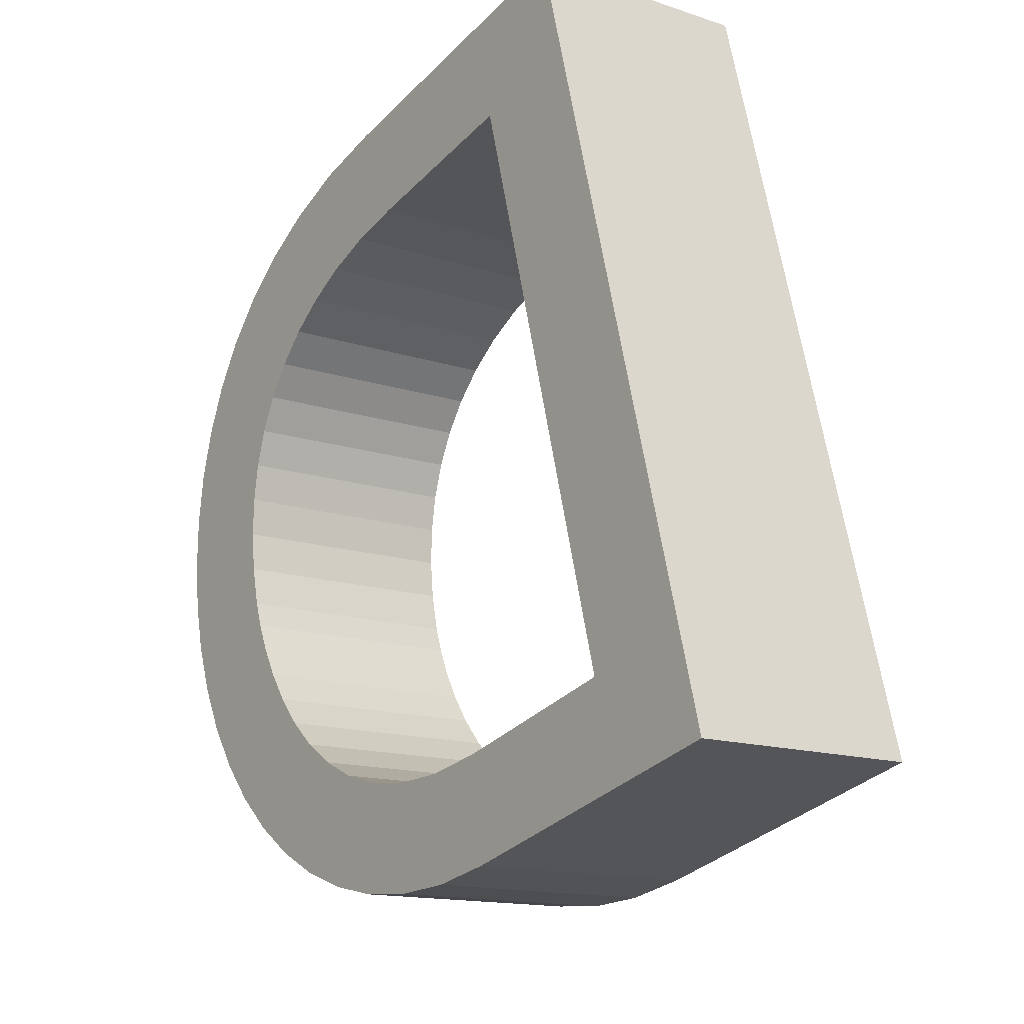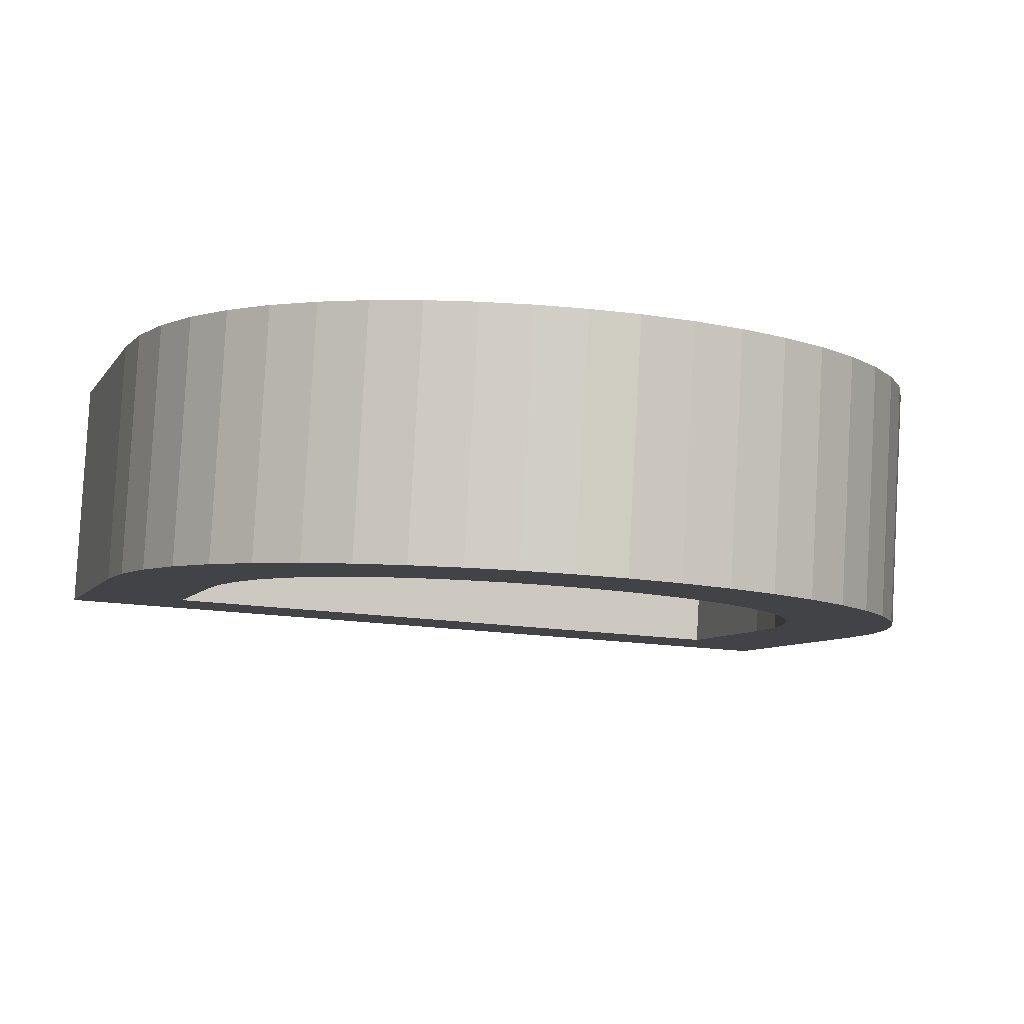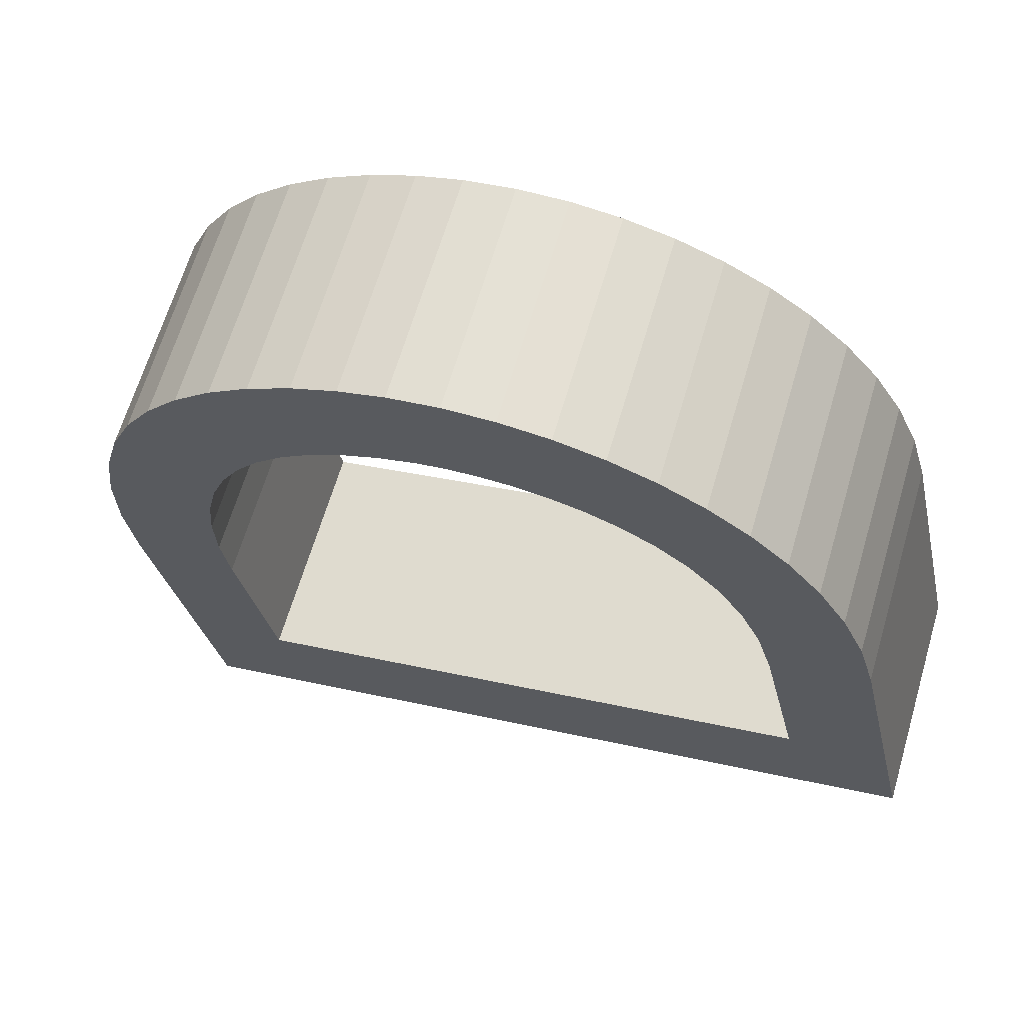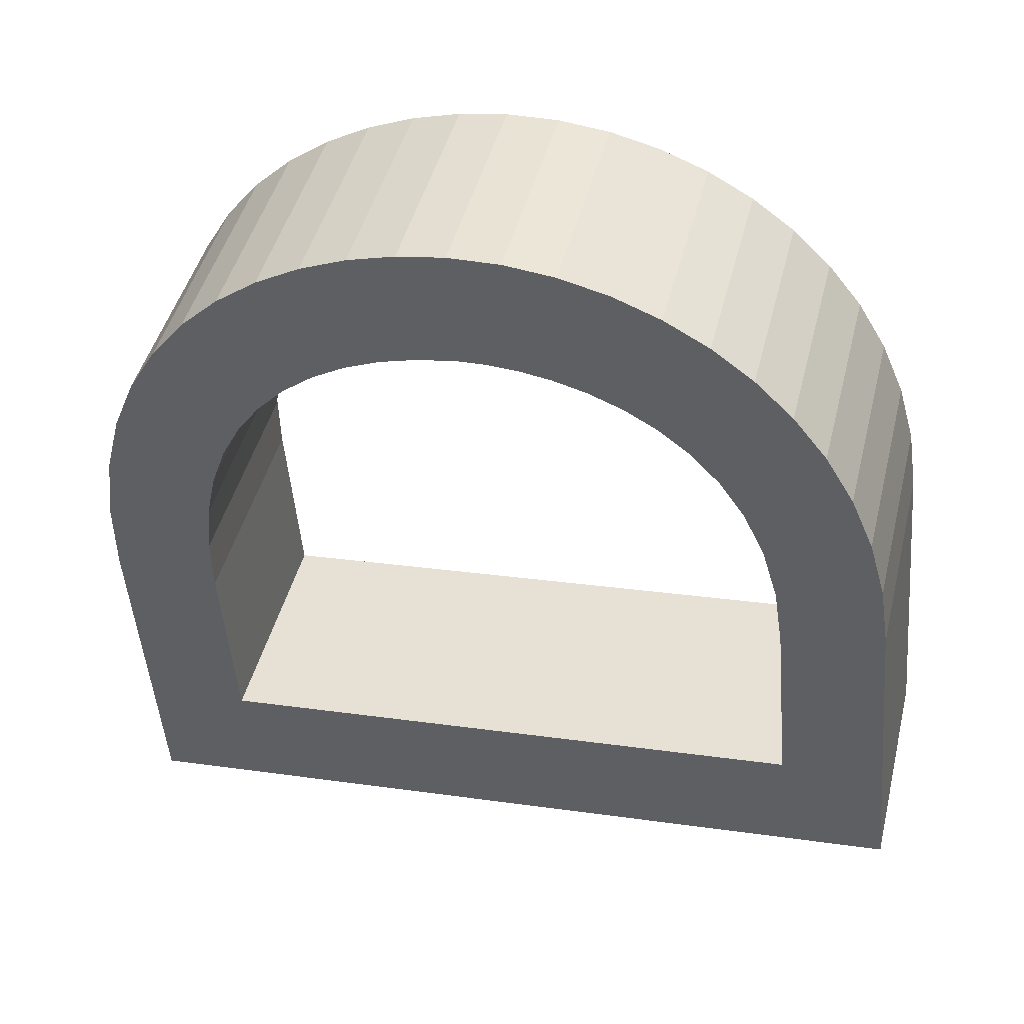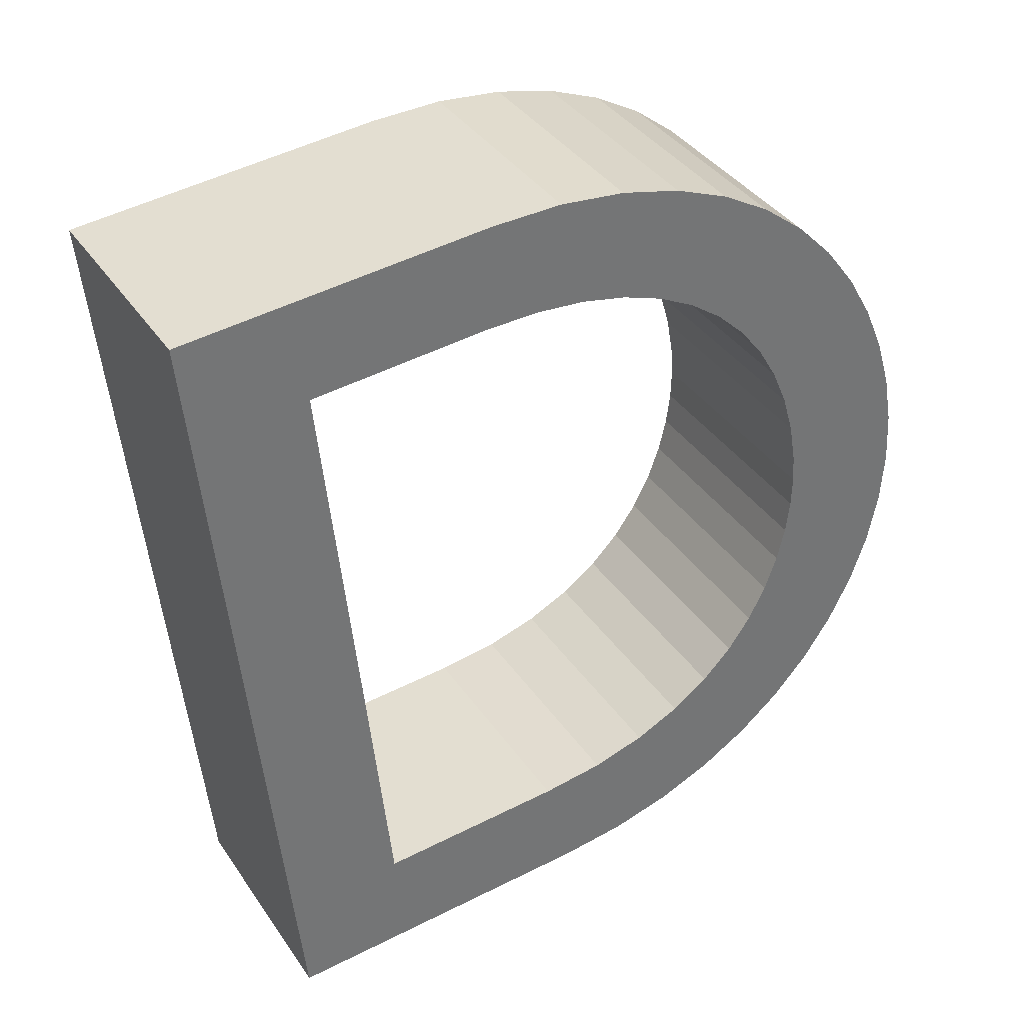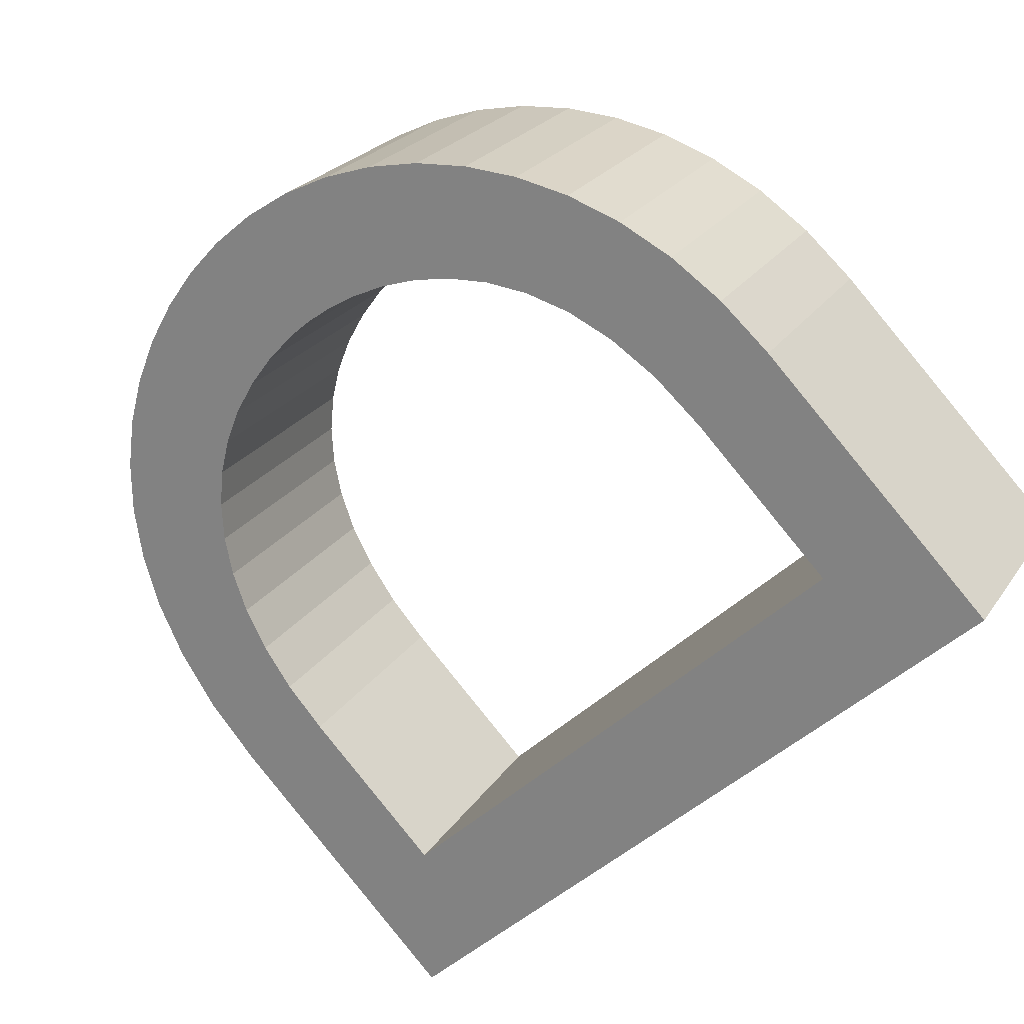
<metadata>
{"format":"obj","ext":"obj","renderer":"f3d","projection":"perspective","resolution":1024,"background":"white","views":[{"elev":-32.3,"azim":79.3,"up":"+Y"},{"elev":20.3,"azim":-108.0,"up":"+Z"},{"elev":-2.9,"azim":-77.1,"up":"+Z"},{"elev":-22.8,"azim":-84.7,"up":"+Z"},{"elev":48.5,"azim":175.6,"up":"+Y"},{"elev":-55.5,"azim":-45.8,"up":"+Z"}]}
</metadata>
<code>
o Text.005
v -4.367 0.5321 -19.74
v -5.373 0.5321 -19.27
v -5.577 0.546 -19.17
v -5.765 0.5859 -19.07
v -5.935 0.6497 -18.98
v -6.088 0.7352 -18.89
v -6.223 0.8401 -18.8
v -6.34 0.9621 -18.72
v -6.437 1.099 -18.64
v -6.515 1.249 -18.57
v -6.573 1.409 -18.51
v -6.611 1.578 -18.46
v -6.627 1.752 -18.41
v -6.623 1.93 -18.37
v -6.6 2.096 -18.35
v -6.56 2.263 -18.33
v -6.501 2.427 -18.32
v -6.424 2.586 -18.33
v -6.328 2.737 -18.34
v -6.214 2.877 -18.36
v -6.082 3.003 -18.4
v -5.93 3.113 -18.44
v -5.76 3.203 -18.5
v -5.57 3.271 -18.58
v -5.361 3.313 -18.67
v -5.133 3.328 -18.77
v -4.131 3.328 -19.24
v -4.532 2.968 -19.13
v -5.103 2.968 -18.86
v -5.276 2.958 -18.79
v -5.435 2.93 -18.72
v -5.579 2.884 -18.66
v -5.708 2.823 -18.61
v -5.824 2.748 -18.57
v -5.925 2.66 -18.54
v -6.012 2.559 -18.53
v -6.086 2.449 -18.51
v -6.145 2.329 -18.51
v -6.191 2.202 -18.52
v -6.223 2.069 -18.53
v -6.241 1.93 -18.55
v -6.245 1.837 -18.57
v -6.24 1.734 -18.6
v -6.224 1.623 -18.63
v -6.196 1.508 -18.67
v -6.153 1.394 -18.71
v -6.095 1.282 -18.77
v -6.018 1.178 -18.82
v -5.921 1.085 -18.89
v -5.803 1.007 -18.96
v -5.66 0.9459 -19.04
v -5.492 0.9068 -19.13
v -5.297 0.8929 -19.23
v -4.707 0.8929 -19.5
v -4.017 0.37 -19
v -5.023 0.37 -18.53
v -5.227 0.3838 -18.43
v -5.415 0.4237 -18.33
v -5.586 0.4875 -18.24
v -5.739 0.573 -18.15
v -5.873 0.6779 -18.06
v -5.99 0.8 -17.98
v -6.087 0.937 -17.9
v -6.165 1.087 -17.83
v -6.223 1.247 -17.77
v -6.261 1.415 -17.72
v -6.278 1.59 -17.67
v -6.273 1.768 -17.63
v -6.251 1.934 -17.61
v -6.21 2.101 -17.59
v -6.151 2.265 -17.58
v -6.074 2.424 -17.58
v -5.979 2.575 -17.6
v -5.865 2.715 -17.62
v -5.732 2.841 -17.65
v -5.581 2.95 -17.7
v -5.41 3.041 -17.76
v -5.221 3.108 -17.84
v -5.012 3.151 -17.93
v -4.783 3.166 -18.03
v -3.782 3.166 -18.5
v -4.182 2.805 -18.39
v -4.753 2.805 -18.12
v -4.926 2.796 -18.04
v -5.085 2.768 -17.97
v -5.229 2.722 -17.92
v -5.359 2.661 -17.87
v -5.474 2.586 -17.83
v -5.575 2.497 -17.8
v -5.663 2.397 -17.78
v -5.736 2.287 -17.77
v -5.795 2.167 -17.77
v -5.841 2.04 -17.78
v -5.873 1.906 -17.79
v -5.892 1.768 -17.81
v -5.895 1.675 -17.83
v -5.89 1.572 -17.86
v -5.874 1.461 -17.89
v -5.846 1.346 -17.93
v -5.804 1.231 -17.97
v -5.745 1.12 -18.02
v -5.668 1.016 -18.08
v -5.571 0.9232 -18.15
v -5.453 0.8444 -18.22
v -5.31 0.7837 -18.3
v -5.143 0.7446 -18.39
v -4.947 0.7308 -18.49
v -4.357 0.7308 -18.76
f 1 28 27
f 28 26 27
f 28 25 26
f 28 24 25
f 28 23 24
f 28 22 23
f 28 21 22
f 28 29 21
f 29 30 21
f 30 20 21
f 1 54 28
f 31 20 30
f 32 20 31
f 33 20 32
f 33 19 20
f 34 19 33
f 35 19 34
f 35 18 19
f 36 18 35
f 36 17 18
f 37 17 36
f 38 17 37
f 38 16 17
f 39 16 38
f 39 15 16
f 40 15 39
f 40 14 15
f 41 14 40
f 42 14 41
f 42 13 14
f 43 13 42
f 43 12 13
f 44 12 43
f 45 12 44
f 45 11 12
f 46 11 45
f 46 10 11
f 47 10 46
f 48 10 47
f 48 9 10
f 49 9 48
f 49 8 9
f 50 8 49
f 51 8 50
f 51 7 8
f 52 7 51
f 53 7 52
f 1 53 54
f 1 7 53
f 1 6 7
f 1 5 6
f 1 4 5
f 1 3 4
f 1 2 3
f 55 81 82
f 82 81 80
f 82 80 79
f 82 79 78
f 82 78 77
f 82 77 76
f 82 76 75
f 82 75 83
f 83 75 84
f 84 75 74
f 55 82 108
f 85 84 74
f 86 85 74
f 87 86 74
f 87 74 73
f 88 87 73
f 89 88 73
f 89 73 72
f 90 89 72
f 90 72 71
f 91 90 71
f 92 91 71
f 92 71 70
f 93 92 70
f 93 70 69
f 94 93 69
f 94 69 68
f 95 94 68
f 96 95 68
f 96 68 67
f 97 96 67
f 97 67 66
f 98 97 66
f 99 98 66
f 99 66 65
f 100 99 65
f 100 65 64
f 101 100 64
f 102 101 64
f 102 64 63
f 103 102 63
f 103 63 62
f 104 103 62
f 105 104 62
f 105 62 61
f 106 105 61
f 107 106 61
f 55 108 107
f 55 107 61
f 55 61 60
f 55 60 59
f 55 59 58
f 55 58 57
f 55 57 56
f 1 27 81 55
f 27 26 80 81
f 26 25 79 80
f 25 24 78 79
f 24 23 77 78
f 23 22 76 77
f 22 21 75 76
f 29 28 82 83
f 30 29 83 84
f 21 20 74 75
f 28 54 108 82
f 31 30 84 85
f 32 31 85 86
f 33 32 86 87
f 20 19 73 74
f 34 33 87 88
f 35 34 88 89
f 19 18 72 73
f 36 35 89 90
f 18 17 71 72
f 37 36 90 91
f 38 37 91 92
f 17 16 70 71
f 39 38 92 93
f 16 15 69 70
f 40 39 93 94
f 15 14 68 69
f 41 40 94 95
f 42 41 95 96
f 14 13 67 68
f 43 42 96 97
f 13 12 66 67
f 44 43 97 98
f 45 44 98 99
f 12 11 65 66
f 46 45 99 100
f 11 10 64 65
f 47 46 100 101
f 48 47 101 102
f 10 9 63 64
f 49 48 102 103
f 9 8 62 63
f 50 49 103 104
f 51 50 104 105
f 8 7 61 62
f 52 51 105 106
f 53 52 106 107
f 54 53 107 108
f 7 6 60 61
f 6 5 59 60
f 5 4 58 59
f 4 3 57 58
f 2 1 55 56
f 3 2 56 57

</code>
